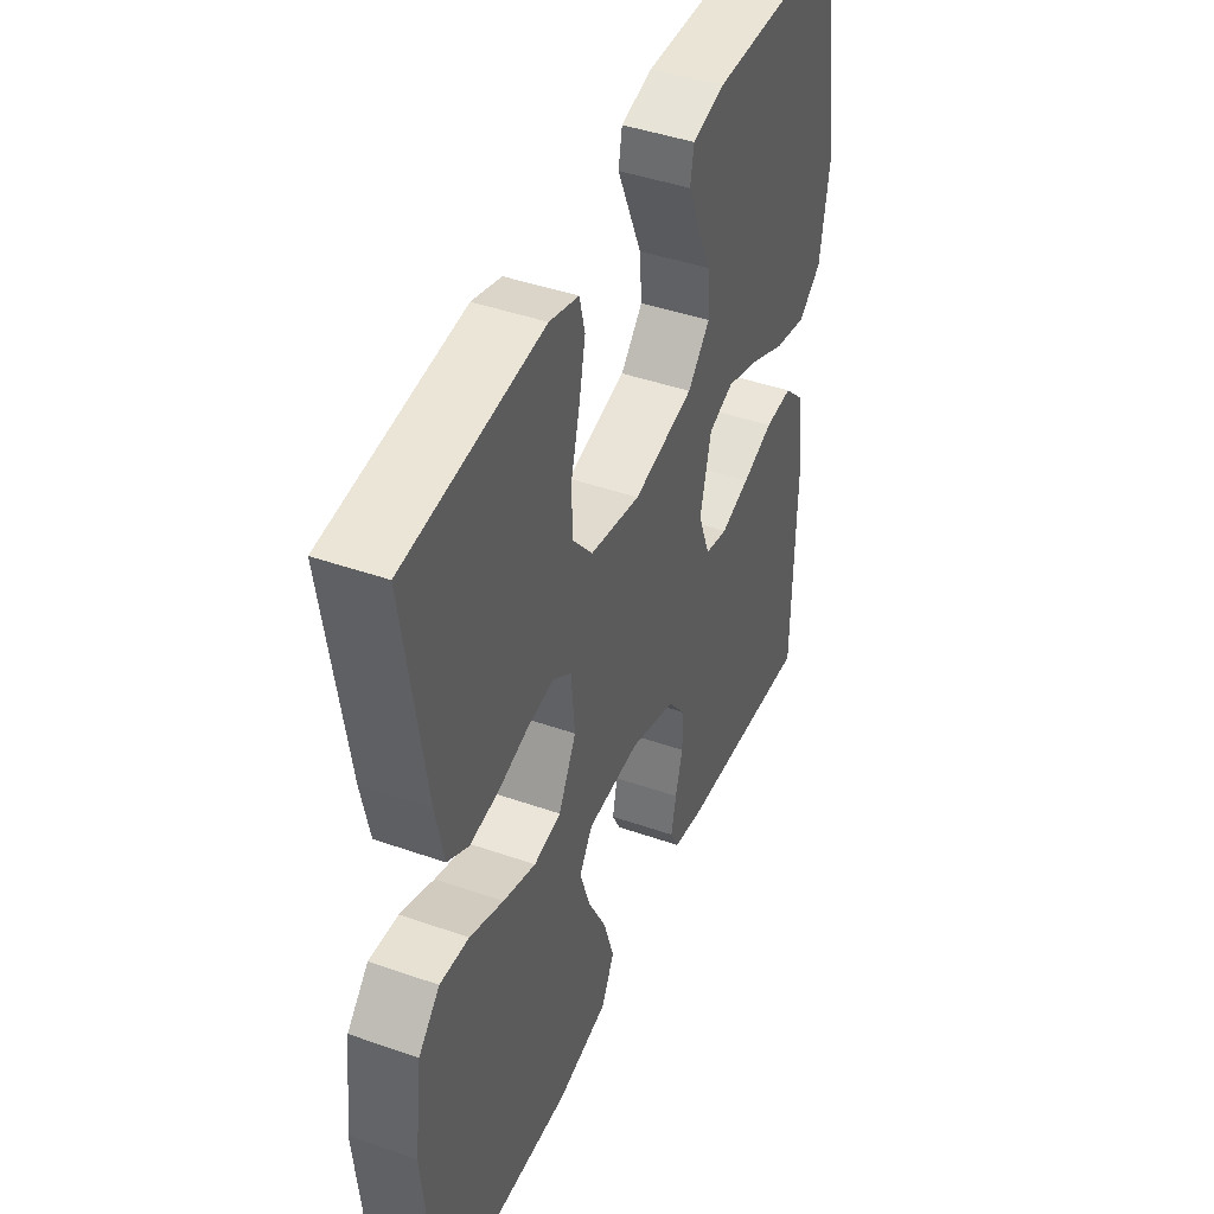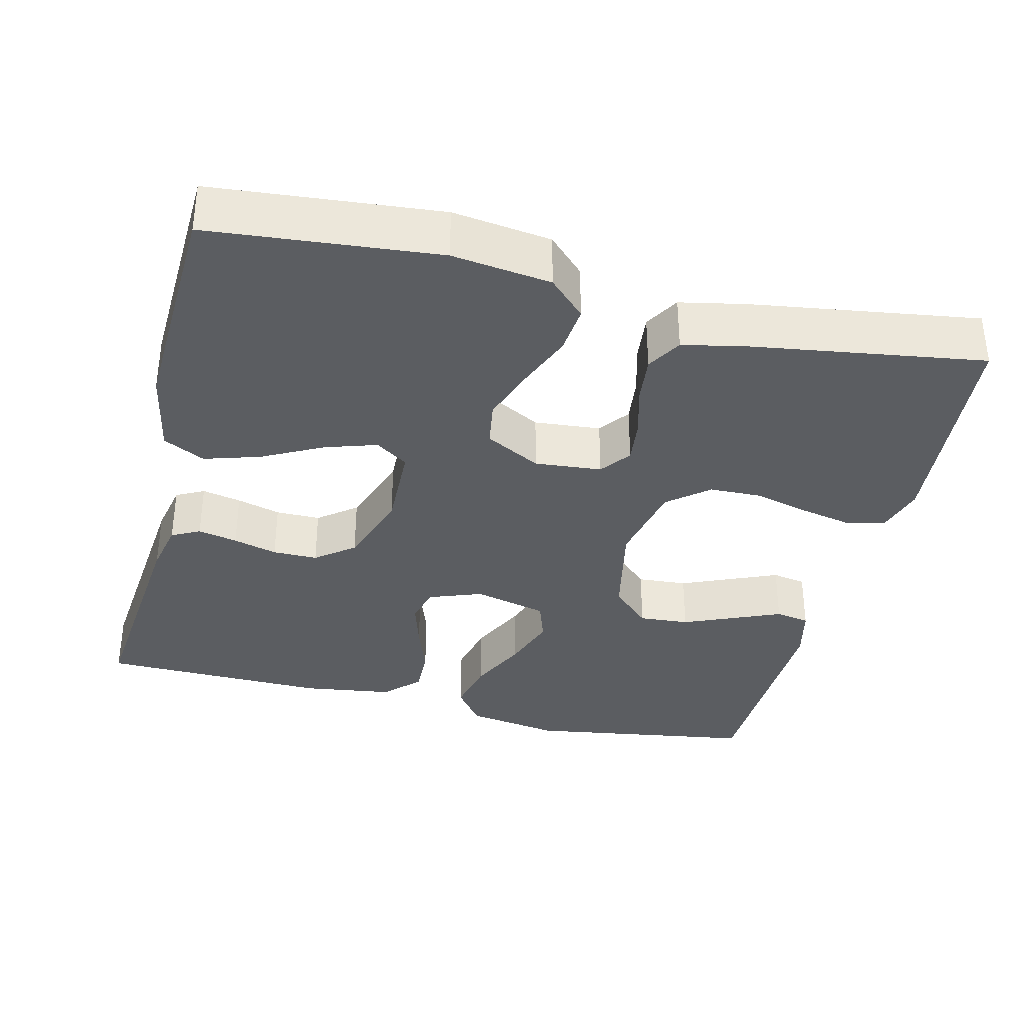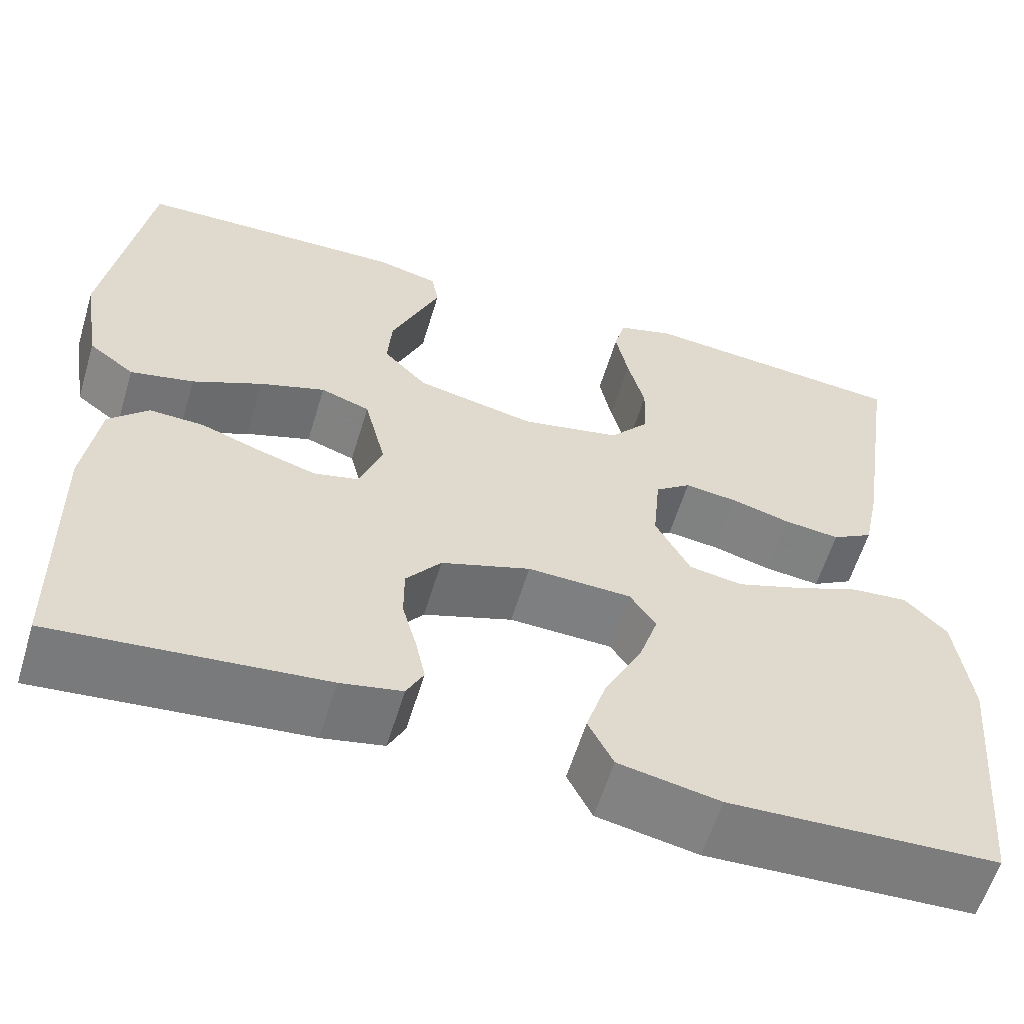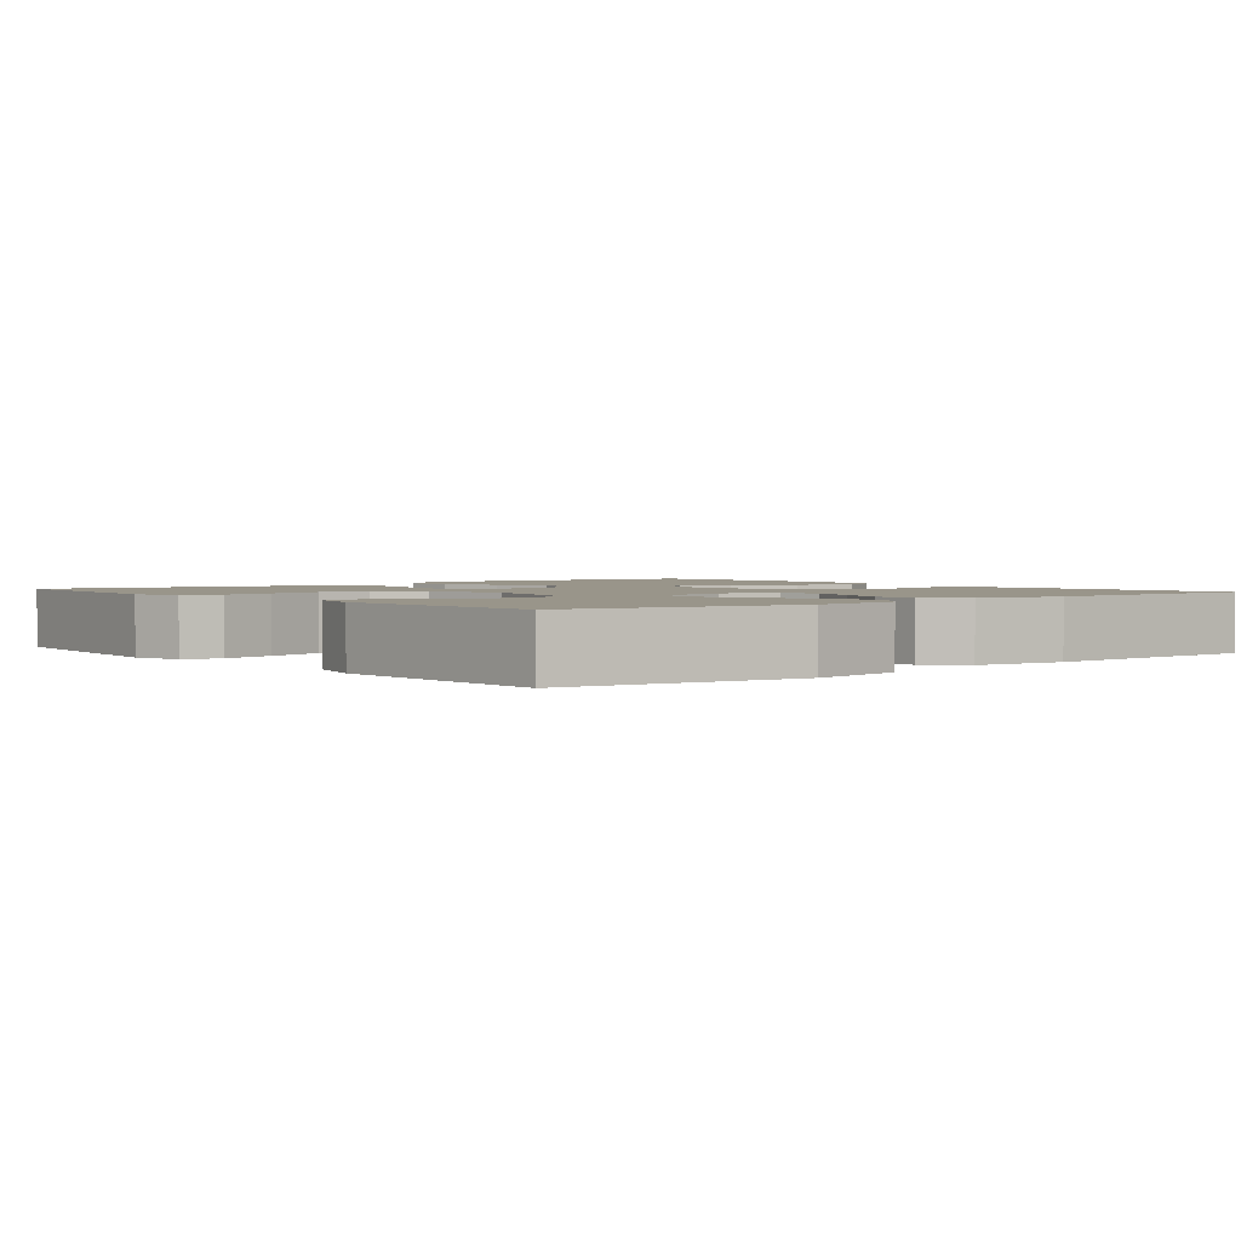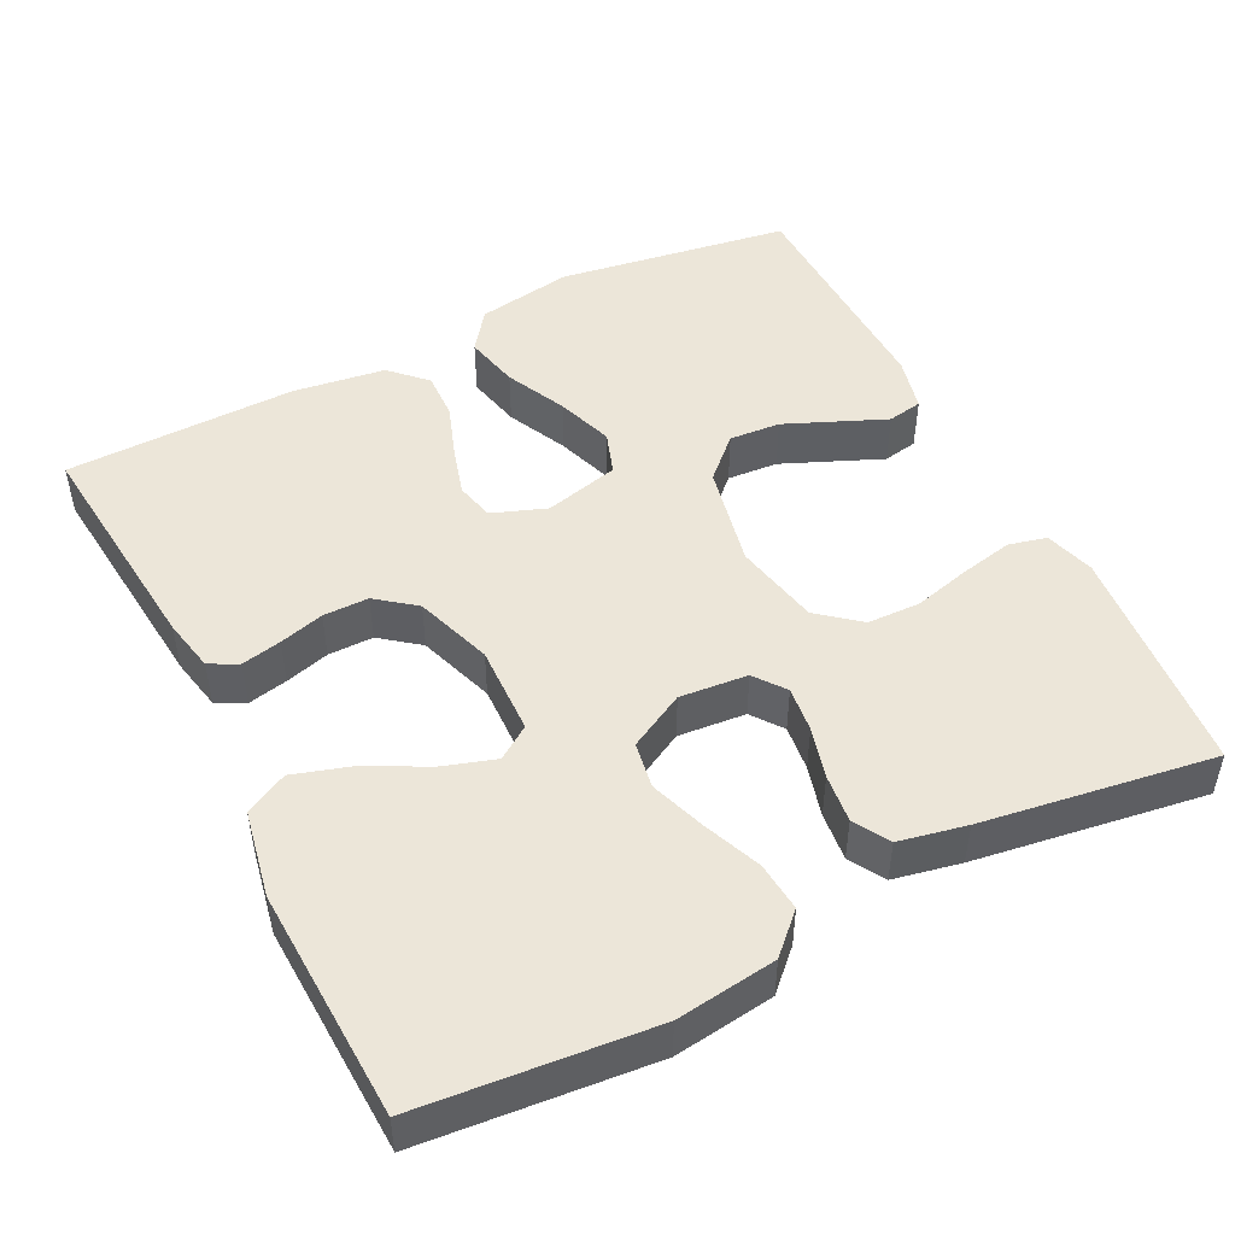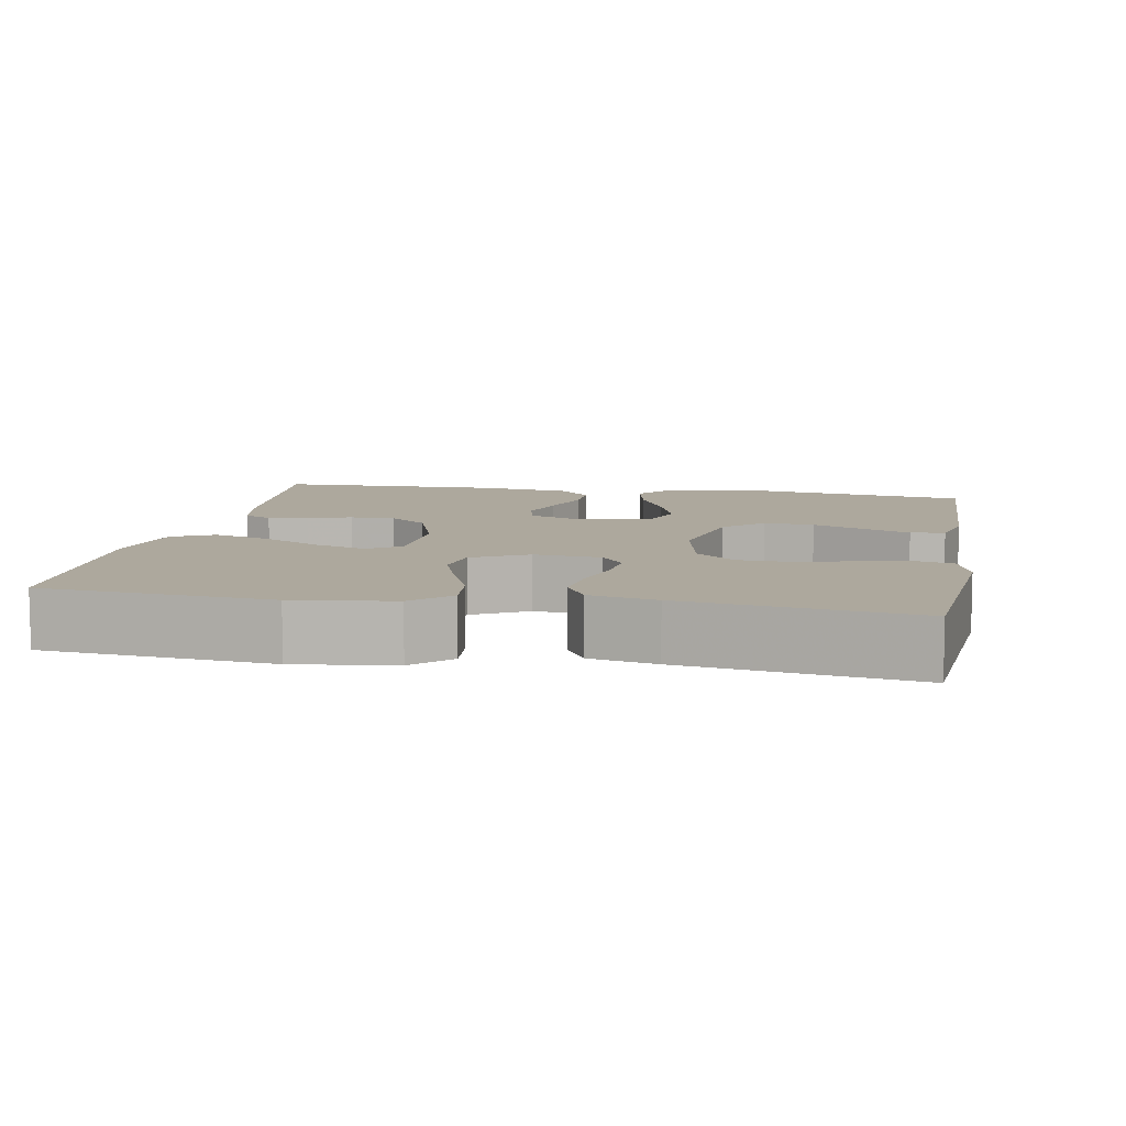
<metadata>
{"format":"obj","ext":"obj","renderer":"f3d","projection":"perspective","resolution":1024,"background":"white","views":[{"elev":43.8,"azim":-67.6,"up":"+Z"},{"elev":-35.4,"azim":-103.8,"up":"+Y"},{"elev":-59.3,"azim":163.2,"up":"+Z"},{"elev":2.1,"azim":51.1,"up":"+Y"},{"elev":48.7,"azim":-116.8,"up":"+Y"},{"elev":8.7,"azim":-79.6,"up":"+Y"}]}
</metadata>
<code>
v 0.5 0.07 -0.5
v 0.2 0.07 -0.471
v 0.131 0.07 -0.457
v 0.112 0.07 -0.42
v 0.123 0.07 -0.368
v 0.139 0.07 -0.31
v 0.139 0.07 -0.251
v 0.1 0.07 -0.201
v 0 0.07 -0.167
v -0.116 0.07 -0.171
v -0.145 0.07 -0.214
v -0.123 0.07 -0.282
v -0.082 0.07 -0.361
v -0.059 0.07 -0.435
v -0.087 0.07 -0.49
v -0.2 0.07 -0.512
v -0.5 0.07 -0.5
v -0.528 0.07 -0.2
v -0.511 0.07 -0.07
v -0.464 0.07 -0.022
v -0.4 0.07 -0.028
v -0.326 0.07 -0.058
v -0.254 0.07 -0.083
v -0.194 0.07 -0.073
v -0.155 0.07 0
v -0.163 0.07 0.088
v -0.203 0.07 0.118
v -0.262 0.07 0.111
v -0.328 0.07 0.093
v -0.391 0.07 0.086
v -0.437 0.07 0.113
v -0.455 0.07 0.2
v -0.5 0.07 0.5
v -0.2 0.07 0.527
v -0.136 0.07 0.508
v -0.124 0.07 0.459
v -0.138 0.07 0.391
v -0.157 0.07 0.317
v -0.155 0.07 0.248
v -0.111 0.07 0.195
v 0 0.07 0.172
v 0.133 0.07 0.2
v 0.182 0.07 0.251
v 0.177 0.07 0.317
v 0.148 0.07 0.385
v 0.122 0.07 0.446
v 0.13 0.07 0.491
v 0.2 0.07 0.508
v 0.5 0.07 0.5
v 0.547 0.07 0.2
v 0.527 0.07 0.076
v 0.476 0.07 0.038
v 0.405 0.07 0.054
v 0.327 0.07 0.091
v 0.254 0.07 0.116
v 0.199 0.07 0.097
v 0.175 0.07 0
v 0.201 0.07 -0.07
v 0.251 0.07 -0.082
v 0.315 0.07 -0.063
v 0.383 0.07 -0.039
v 0.444 0.07 -0.037
v 0.488 0.07 -0.081
v 0.505 0.07 -0.2
v 0.5 0 -0.5
v 0.2 0 -0.471
v 0.131 0 -0.457
v 0.112 0 -0.42
v 0.123 0 -0.368
v 0.139 0 -0.31
v 0.139 0 -0.251
v 0.1 0 -0.201
v 0 0 -0.167
v -0.116 0 -0.171
v -0.145 0 -0.214
v -0.123 0 -0.282
v -0.082 0 -0.361
v -0.059 0 -0.435
v -0.087 0 -0.49
v -0.2 0 -0.512
v -0.5 0 -0.5
v -0.528 0 -0.2
v -0.511 0 -0.07
v -0.464 0 -0.022
v -0.4 0 -0.028
v -0.326 0 -0.058
v -0.254 0 -0.083
v -0.194 0 -0.073
v -0.155 0 0
v -0.163 0 0.088
v -0.203 0 0.118
v -0.262 0 0.111
v -0.328 0 0.093
v -0.391 0 0.086
v -0.437 0 0.113
v -0.455 0 0.2
v -0.5 0 0.5
v -0.2 0 0.527
v -0.136 0 0.508
v -0.124 0 0.459
v -0.138 0 0.391
v -0.157 0 0.317
v -0.155 0 0.248
v -0.111 0 0.195
v 0 0 0.172
v 0.133 0 0.2
v 0.182 0 0.251
v 0.177 0 0.317
v 0.148 0 0.385
v 0.122 0 0.446
v 0.13 0 0.491
v 0.2 0 0.508
v 0.5 0 0.5
v 0.547 0 0.2
v 0.527 0 0.076
v 0.476 0 0.038
v 0.405 0 0.054
v 0.327 0 0.091
v 0.254 0 0.116
v 0.199 0 0.097
v 0.175 0 0
v 0.201 0 -0.07
v 0.251 0 -0.082
v 0.315 0 -0.063
v 0.383 0 -0.039
v 0.444 0 -0.037
v 0.488 0 -0.081
v 0.505 0 -0.2
f 4 5 6
f 3 4 6
f 2 3 6
f 1 2 6
f 64 1 6
f 63 64 6
f 62 63 6
f 61 62 6
f 60 61 6
f 59 60 6 7
f 58 59 7 8
f 57 58 8 9
f 56 57 9 10
f 52 53 54
f 51 52 54
f 50 51 54
f 49 50 54
f 48 49 54
f 47 48 54
f 46 47 54
f 45 46 54
f 44 45 54
f 43 44 54 55
f 42 43 55 56
f 36 37 38
f 35 36 38
f 34 35 38
f 33 34 38
f 32 33 38
f 31 32 38
f 30 31 38
f 29 30 38
f 28 29 38
f 27 28 38 39
f 26 27 39 40
f 20 21 22
f 19 20 22
f 18 19 22
f 17 18 22
f 16 17 22
f 15 16 22
f 14 15 22
f 13 14 22
f 12 13 22
f 11 12 22 23
f 10 11 23 24
f 10 24 25
f 56 10 25
f 42 56 25
f 41 42 25
f 25 26 40 41
f 70 69 68
f 70 68 67
f 70 67 66
f 70 66 65
f 70 65 128
f 70 128 127
f 70 127 126
f 70 126 125
f 70 125 124
f 71 70 124 123
f 72 71 123 122
f 73 72 122 121
f 74 73 121 120
f 118 117 116
f 118 116 115
f 118 115 114
f 118 114 113
f 118 113 112
f 118 112 111
f 118 111 110
f 118 110 109
f 118 109 108
f 119 118 108 107
f 120 119 107 106
f 102 101 100
f 102 100 99
f 102 99 98
f 102 98 97
f 102 97 96
f 102 96 95
f 102 95 94
f 102 94 93
f 102 93 92
f 103 102 92 91
f 104 103 91 90
f 86 85 84
f 86 84 83
f 86 83 82
f 86 82 81
f 86 81 80
f 86 80 79
f 86 79 78
f 86 78 77
f 86 77 76
f 87 86 76 75
f 88 87 75 74
f 89 88 74
f 89 74 120
f 89 120 106
f 89 106 105
f 105 104 90 89
f 1 65 66 2
f 2 66 67 3
f 3 67 68 4
f 4 68 69 5
f 5 69 70 6
f 6 70 71 7
f 7 71 72 8
f 8 72 73 9
f 9 73 74 10
f 10 74 75 11
f 11 75 76 12
f 12 76 77 13
f 13 77 78 14
f 14 78 79 15
f 15 79 80 16
f 16 80 81 17
f 17 81 82 18
f 18 82 83 19
f 19 83 84 20
f 20 84 85 21
f 21 85 86 22
f 22 86 87 23
f 23 87 88 24
f 24 88 89 25
f 25 89 90 26
f 26 90 91 27
f 27 91 92 28
f 28 92 93 29
f 29 93 94 30
f 30 94 95 31
f 31 95 96 32
f 32 96 97 33
f 33 97 98 34
f 34 98 99 35
f 35 99 100 36
f 36 100 101 37
f 37 101 102 38
f 38 102 103 39
f 39 103 104 40
f 40 104 105 41
f 41 105 106 42
f 42 106 107 43
f 43 107 108 44
f 44 108 109 45
f 45 109 110 46
f 46 110 111 47
f 47 111 112 48
f 48 112 113 49
f 49 113 114 50
f 50 114 115 51
f 51 115 116 52
f 52 116 117 53
f 53 117 118 54
f 54 118 119 55
f 55 119 120 56
f 56 120 121 57
f 57 121 122 58
f 58 122 123 59
f 59 123 124 60
f 60 124 125 61
f 61 125 126 62
f 62 126 127 63
f 63 127 128 64
f 64 128 65 1

</code>
